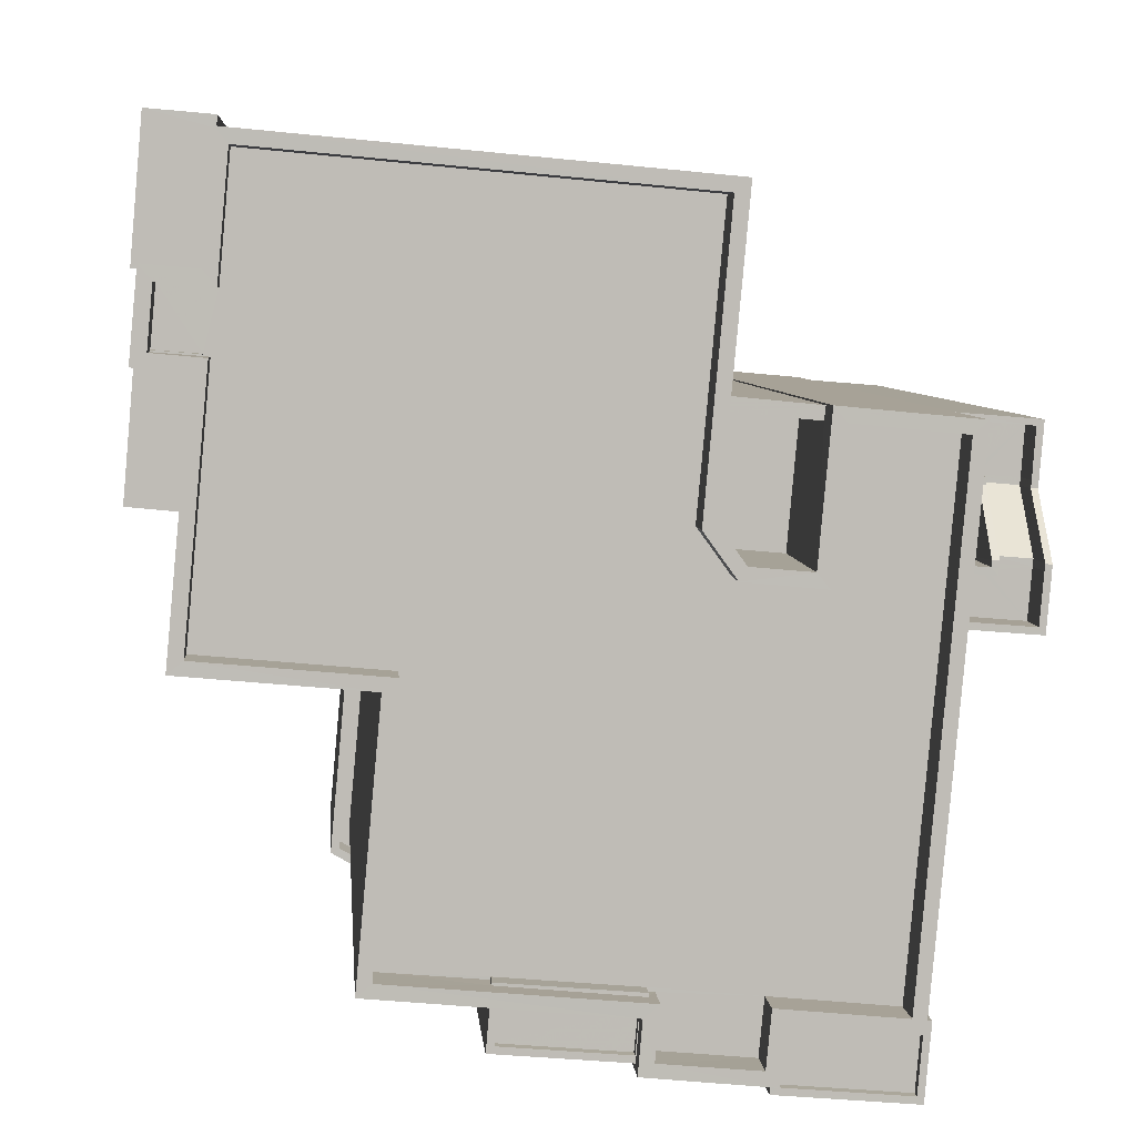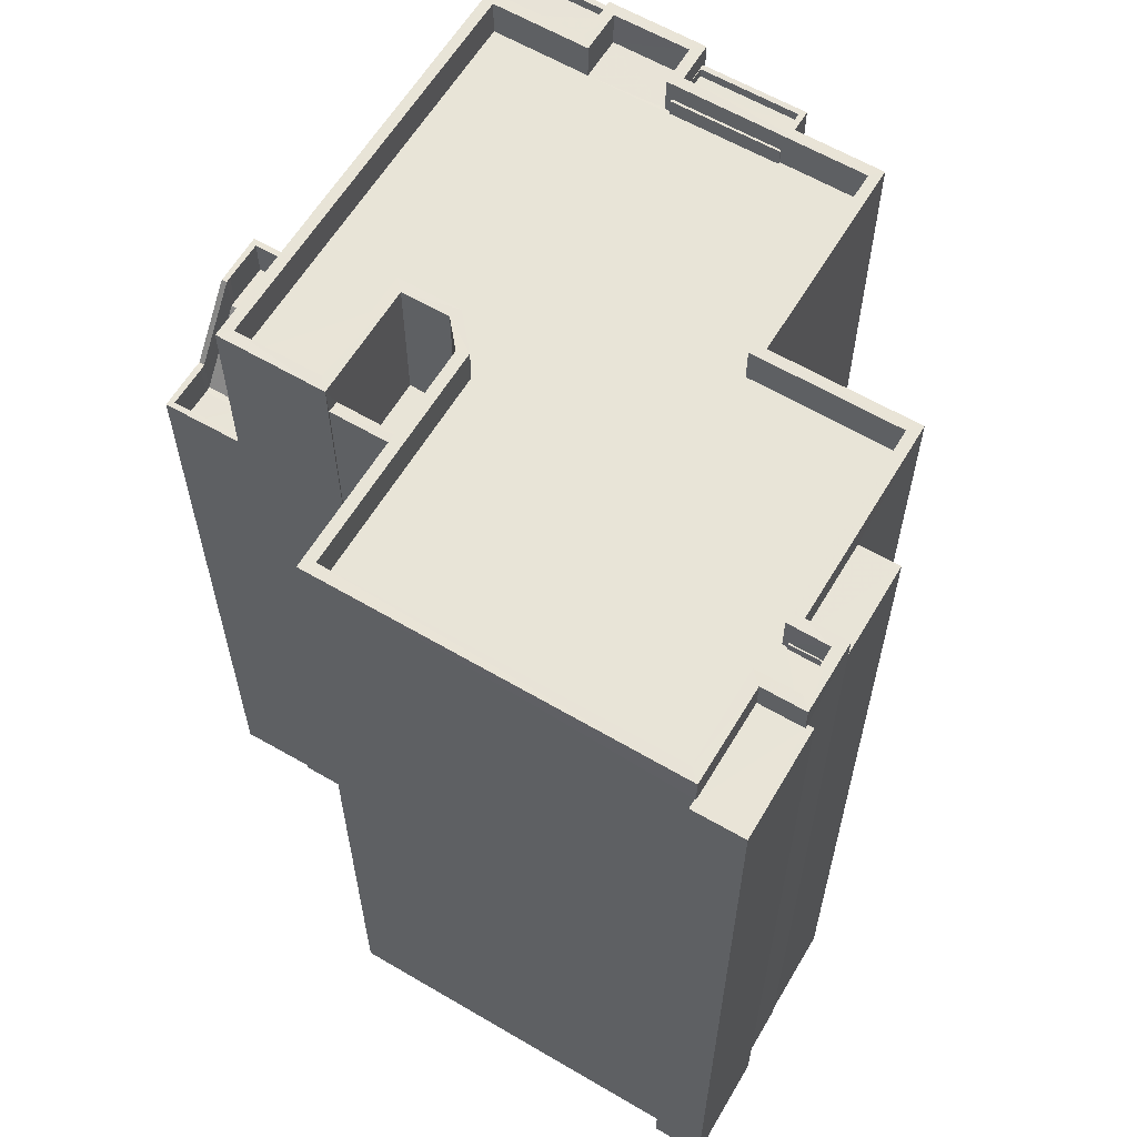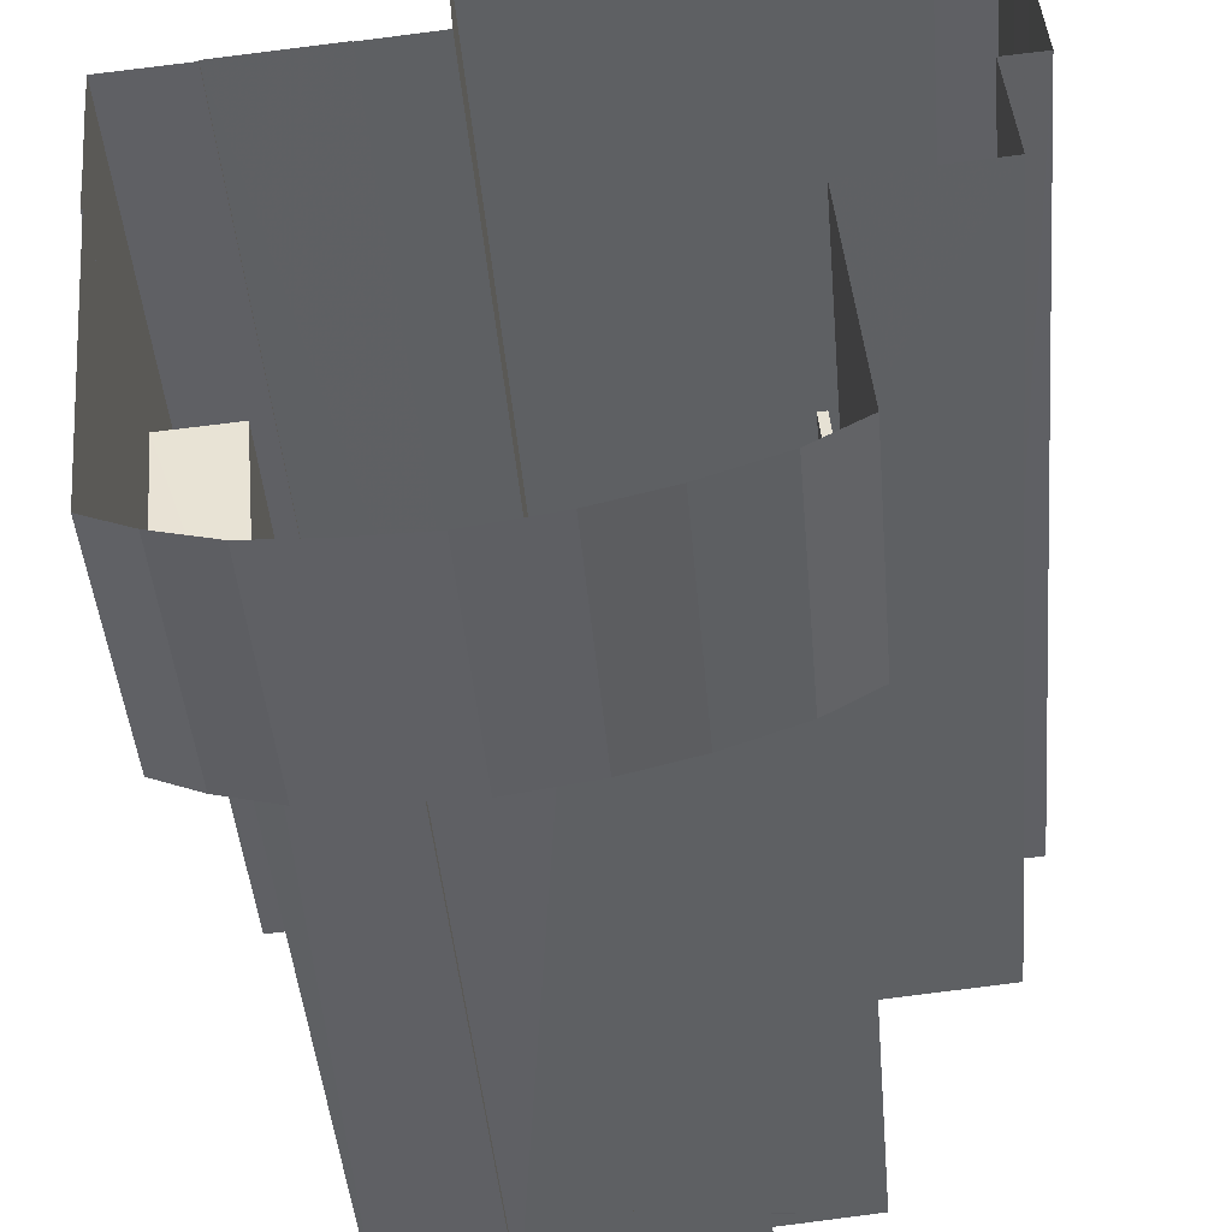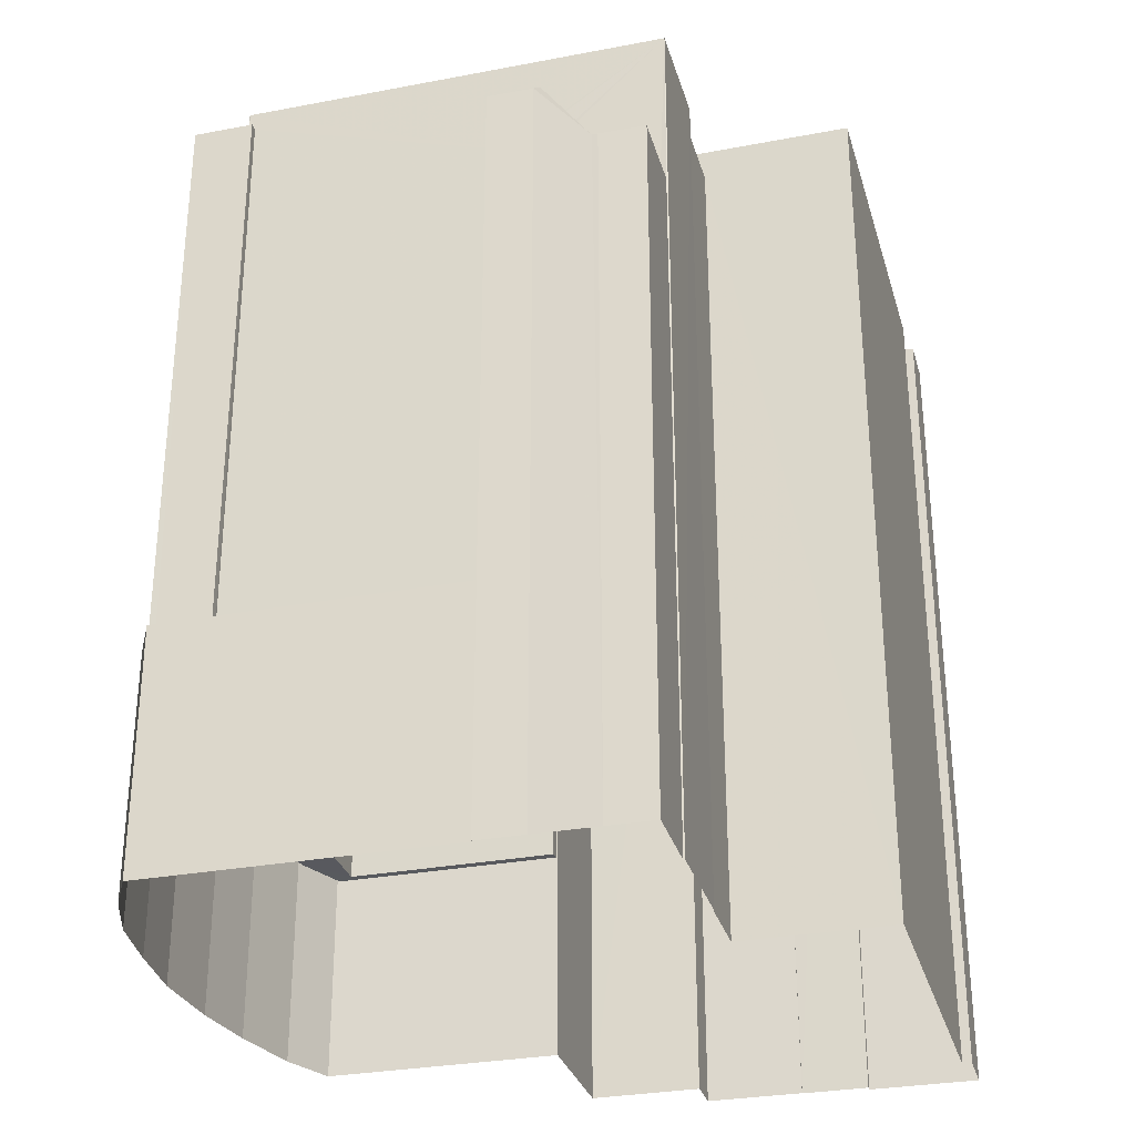
<metadata>
{"format":"obj","ext":"obj","renderer":"f3d","projection":"perspective","resolution":1024,"background":"white","views":[{"elev":5.5,"azim":-4.4,"up":"+Y"},{"elev":61.3,"azim":-154.4,"up":"+Z"},{"elev":-44.8,"azim":-175.1,"up":"+Y"},{"elev":-30.4,"azim":100.1,"up":"+Z"}]}
</metadata>
<code>
v -8.905e+04 -9.951e+04 7.873
v -8.905e+04 -9.951e+04 7.873
v -8.905e+04 -9.951e+04 7.873
v -8.905e+04 -9.95e+04 7.873
v -8.905e+04 -9.95e+04 7.873
v -8.905e+04 -9.95e+04 7.873
v -8.905e+04 -9.952e+04 7.873
v -8.906e+04 -9.952e+04 7.873
v -8.906e+04 -9.952e+04 7.874
v -8.906e+04 -9.952e+04 7.874
v -8.906e+04 -9.95e+04 7.873
v -8.905e+04 -9.95e+04 7.873
v -8.906e+04 -9.95e+04 7.873
v -8.907e+04 -9.95e+04 7.873
v -8.907e+04 -9.95e+04 7.874
v -8.907e+04 -9.95e+04 7.873
v -8.906e+04 -9.95e+04 7.873
v -8.906e+04 -9.95e+04 7.873
v -8.906e+04 -9.952e+04 7.874
v -8.907e+04 -9.95e+04 7.874
v -8.907e+04 -9.95e+04 7.874
v -8.907e+04 -9.951e+04 7.874
v -8.906e+04 -9.952e+04 7.874
v -8.906e+04 -9.952e+04 7.874
v -8.907e+04 -9.952e+04 7.874
v -8.907e+04 -9.95e+04 7.874
v -8.907e+04 -9.95e+04 7.874
v -8.907e+04 -9.951e+04 7.874
v -8.907e+04 -9.95e+04 7.874
v -8.907e+04 -9.951e+04 7.874
v -8.907e+04 -9.951e+04 7.874
v -8.905e+04 -9.951e+04 28.48
v -8.905e+04 -9.951e+04 28.48
v -8.905e+04 -9.951e+04 28.48
v -8.905e+04 -9.951e+04 28.48
v -8.905e+04 -9.951e+04 28.48
v -8.906e+04 -9.951e+04 28.48
v -8.906e+04 -9.951e+04 28.48
v -8.905e+04 -9.951e+04 28.48
v -8.907e+04 -9.95e+04 30.54
v -8.907e+04 -9.95e+04 30.54
v -8.907e+04 -9.95e+04 30.54
v -8.907e+04 -9.951e+04 30.54
v -8.906e+04 -9.952e+04 30.78
v -8.906e+04 -9.952e+04 30.78
v -8.906e+04 -9.951e+04 30.78
v -8.906e+04 -9.951e+04 30.78
v -8.906e+04 -9.952e+04 30.78
v -8.906e+04 -9.951e+04 30.78
v -8.906e+04 -9.951e+04 30.78
v -8.906e+04 -9.952e+04 30.78
v -8.906e+04 -9.95e+04 31.32
v -8.906e+04 -9.95e+04 31.32
v -8.906e+04 -9.951e+04 31.32
v -8.906e+04 -9.95e+04 31.32
v -8.906e+04 -9.95e+04 31.32
v -8.905e+04 -9.95e+04 31.32
v -8.906e+04 -9.951e+04 31.32
v -8.906e+04 -9.951e+04 31.32
v -8.907e+04 -9.951e+04 31.32
v -8.907e+04 -9.951e+04 31.32
v -8.907e+04 -9.951e+04 31.32
v -8.906e+04 -9.951e+04 31.32
v -8.906e+04 -9.95e+04 31.32
v -8.906e+04 -9.951e+04 31.32
v -8.906e+04 -9.952e+04 31.32
v -8.906e+04 -9.952e+04 31.32
v -8.906e+04 -9.952e+04 31.32
v -8.906e+04 -9.952e+04 31.32
v -8.907e+04 -9.951e+04 31.32
v -8.907e+04 -9.951e+04 31.32
v -8.907e+04 -9.951e+04 31.32
v -8.906e+04 -9.951e+04 31.32
v -8.906e+04 -9.951e+04 31.32
v -8.906e+04 -9.951e+04 31.32
v -8.906e+04 -9.951e+04 31.32
v -8.906e+04 -9.951e+04 31.32
v -8.906e+04 -9.951e+04 31.32
v -8.906e+04 -9.951e+04 31.32
v -8.907e+04 -9.95e+04 30.54
v -8.907e+04 -9.95e+04 30.54
v -8.907e+04 -9.95e+04 30.54
v -8.907e+04 -9.95e+04 30.54
v -8.907e+04 -9.95e+04 30.54
v -8.907e+04 -9.95e+04 30.54
v -8.907e+04 -9.95e+04 30.54
v -8.907e+04 -9.95e+04 30.54
v -8.905e+04 -9.951e+04 27.48
v -8.905e+04 -9.951e+04 25.64
v -8.905e+04 -9.951e+04 27.48
v -8.905e+04 -9.951e+04 27.48
v -8.905e+04 -9.951e+04 27.48
v -8.905e+04 -9.951e+04 27.48
v -8.906e+04 -9.951e+04 27.48
v -8.905e+04 -9.951e+04 27.48
v -8.906e+04 -9.951e+04 27.48
v -8.905e+04 -9.951e+04 27.48
v -8.907e+04 -9.951e+04 14.33
v -8.907e+04 -9.951e+04 14.33
v -8.907e+04 -9.951e+04 14.33
v -8.907e+04 -9.951e+04 14.33
v -8.905e+04 -9.951e+04 14.33
v -8.905e+04 -9.952e+04 14.33
v -8.905e+04 -9.951e+04 14.33
v -8.907e+04 -9.952e+04 14.33
v -8.905e+04 -9.952e+04 14.33
v -8.906e+04 -9.952e+04 14.33
v -8.907e+04 -9.952e+04 14.33
v -8.906e+04 -9.952e+04 14.33
v -8.906e+04 -9.952e+04 14.33
v -8.906e+04 -9.952e+04 14.33
v -8.906e+04 -9.952e+04 14.33
v -8.906e+04 -9.952e+04 14.33
v -8.906e+04 -9.952e+04 14.33
v -8.906e+04 -9.952e+04 14.33
v -8.906e+04 -9.952e+04 14.33
v -8.906e+04 -9.952e+04 14.33
v -8.906e+04 -9.952e+04 14.33
v -8.906e+04 -9.952e+04 14.33
v -8.906e+04 -9.952e+04 14.33
v -8.906e+04 -9.952e+04 14.33
v -8.906e+04 -9.952e+04 14.33
v -8.907e+04 -9.951e+04 13.33
v -8.907e+04 -9.951e+04 13.33
v -8.907e+04 -9.952e+04 13.33
v -8.907e+04 -9.951e+04 13.33
v -8.906e+04 -9.952e+04 13.33
v -8.906e+04 -9.952e+04 13.33
v -8.907e+04 -9.951e+04 13.33
v -8.906e+04 -9.952e+04 13.33
v -8.906e+04 -9.952e+04 13.33
v -8.906e+04 -9.952e+04 13.33
v -8.906e+04 -9.952e+04 13.33
v -8.906e+04 -9.952e+04 13.33
v -8.906e+04 -9.952e+04 13.33
v -8.906e+04 -9.952e+04 13.33
v -8.906e+04 -9.952e+04 13.33
v -8.906e+04 -9.952e+04 13.33
v -8.906e+04 -9.951e+04 13.33
v -8.905e+04 -9.95e+04 25.64
v -8.905e+04 -9.95e+04 25.64
v -8.905e+04 -9.95e+04 25.64
v -8.905e+04 -9.95e+04 25.64
v -8.905e+04 -9.951e+04 25.64
v -8.905e+04 -9.95e+04 25.64
v -8.906e+04 -9.951e+04 25.64
v -8.905e+04 -9.95e+04 25.64
v -8.905e+04 -9.95e+04 26.64
v -8.905e+04 -9.951e+04 28.48
v -8.905e+04 -9.95e+04 26.64
v -8.905e+04 -9.951e+04 26.64
v -8.905e+04 -9.951e+04 26.64
v -8.906e+04 -9.951e+04 13.33
v -8.905e+04 -9.951e+04 13.33
v -8.906e+04 -9.951e+04 13.33
v -8.906e+04 -9.951e+04 13.33
v -8.905e+04 -9.952e+04 13.33
v -8.906e+04 -9.952e+04 13.33
v -8.906e+04 -9.952e+04 13.33
v -8.906e+04 -9.951e+04 30.78
v -8.906e+04 -9.951e+04 30.78
v -8.906e+04 -9.952e+04 30.78
v -8.906e+04 -9.951e+04 30.78
v -8.906e+04 -9.951e+04 30.78
v -8.906e+04 -9.951e+04 30.78
v -8.906e+04 -9.952e+04 30.78
v -8.906e+04 -9.952e+04 30.78
v -8.906e+04 -9.952e+04 30.78
v -8.906e+04 -9.951e+04 30.78
v -8.906e+04 -9.952e+04 30.78
v -8.906e+04 -9.952e+04 30.78
v -8.906e+04 -9.951e+04 30.78
v -8.906e+04 -9.951e+04 30.78
v -8.906e+04 -9.951e+04 30.78
v -8.906e+04 -9.951e+04 30.78
v -8.905e+04 -9.951e+04 28.48
v -8.905e+04 -9.95e+04 26.64
v -8.905e+04 -9.95e+04 26.64
v -8.906e+04 -9.951e+04 30.53
v -8.906e+04 -9.952e+04 30.53
v -8.906e+04 -9.951e+04 30.53
v -8.906e+04 -9.952e+04 30.53
v -8.906e+04 -9.951e+04 30.53
v -8.906e+04 -9.951e+04 30.53
v -8.906e+04 -9.95e+04 30.45
v -8.906e+04 -9.95e+04 30.45
v -8.906e+04 -9.95e+04 30.45
v -8.906e+04 -9.95e+04 30.45
v -8.907e+04 -9.95e+04 30.32
v -8.907e+04 -9.95e+04 30.32
v -8.907e+04 -9.95e+04 30.32
v -8.907e+04 -9.95e+04 30.32
v -8.907e+04 -9.95e+04 30.32
v -8.906e+04 -9.95e+04 30.32
v -8.907e+04 -9.951e+04 30.32
v -8.907e+04 -9.95e+04 30.32
v -8.907e+04 -9.951e+04 30.32
v -8.907e+04 -9.95e+04 30.32
v -8.906e+04 -9.951e+04 30.32
v -8.907e+04 -9.951e+04 30.32
v -8.906e+04 -9.95e+04 30.32
v -8.906e+04 -9.951e+04 30.32
v -8.906e+04 -9.95e+04 30.32
v -8.906e+04 -9.951e+04 30.32
v -8.906e+04 -9.951e+04 30.32
v -8.906e+04 -9.952e+04 30.32
v -8.906e+04 -9.951e+04 30.32
v -8.906e+04 -9.952e+04 30.32
v -8.906e+04 -9.951e+04 30.32
v -8.906e+04 -9.951e+04 30.32
v -8.906e+04 -9.951e+04 30.32
v -8.906e+04 -9.951e+04 30.32
v -8.906e+04 -9.951e+04 30.32
v -8.906e+04 -9.951e+04 30.53
v -8.906e+04 -9.952e+04 30.53
v -8.906e+04 -9.952e+04 30.53
v -8.906e+04 -9.951e+04 30.53
v -8.906e+04 -9.951e+04 28.48
v -8.905e+04 -9.951e+04 28.48
v -8.906e+04 -9.951e+04 28.48
v -8.905e+04 -9.951e+04 28.48
v -8.905e+04 -9.951e+04 28.48
v -8.905e+04 -9.951e+04 28.48
v -8.907e+04 -9.95e+04 30.54
v -8.907e+04 -9.95e+04 30.54
v -8.907e+04 -9.95e+04 30.54
v -8.907e+04 -9.95e+04 30.54
v -8.905e+04 -9.95e+04 26.64
v -8.905e+04 -9.95e+04 26.64
v -8.905e+04 -9.95e+04 26.64
v -8.905e+04 -9.95e+04 26.64
v -8.905e+04 -9.95e+04 26.64
v -8.905e+04 -9.95e+04 26.64
v -8.907e+04 -9.95e+04 31.32
v -8.907e+04 -9.95e+04 31.32
v -8.907e+04 -9.95e+04 31.32
v -8.907e+04 -9.95e+04 31.32
v -8.907e+04 -9.95e+04 31.32
v -8.907e+04 -9.95e+04 31.32
v -8.907e+04 -9.95e+04 31.32
v -8.907e+04 -9.95e+04 31.32
v -8.907e+04 -9.95e+04 31.32
v -8.907e+04 -9.95e+04 31.32
v -8.906e+04 -9.951e+04 27.45
v -8.906e+04 -9.95e+04 27.45
v -8.906e+04 -9.951e+04 27.45
v -8.906e+04 -9.951e+04 27.45
v -8.906e+04 -9.95e+04 27.45
f 1 2 3
f 4 1 5
f 5 6 4
f 7 8 3
f 8 9 3
f 3 9 10
f 11 12 5
f 11 13 12
f 14 15 16
f 17 18 14
f 3 10 19
f 20 15 21
f 22 19 23
f 3 18 11
f 22 23 24
f 22 24 25
f 26 21 27
f 28 29 27
f 22 30 28
f 22 25 31
f 3 11 1
f 11 5 1
f 15 14 21
f 14 18 27
f 3 19 18
f 18 19 22
f 21 14 27
f 18 28 27
f 22 28 18
f 32 33 34
f 35 32 36
f 37 35 36
f 38 37 36
f 32 34 39
f 36 32 39
f 40 41 42
f 43 40 42
f 44 45 46
f 46 45 47
f 48 49 50
f 51 45 44
f 48 51 49
f 51 48 45
f 52 53 54
f 55 56 57
f 58 59 57
f 60 61 62
f 63 64 55
f 65 66 67
f 65 59 58
f 68 69 67
f 60 70 71
f 72 61 60
f 54 73 74
f 75 63 74
f 76 69 68
f 70 76 71
f 53 73 54
f 73 75 74
f 72 60 71
f 77 71 76
f 78 66 65
f 75 79 63
f 77 76 68
f 68 67 66
f 78 65 58
f 58 57 56
f 55 64 56
f 64 63 79
f 80 81 82
f 83 82 84
f 85 84 86
f 82 81 87
f 86 84 87
f 84 82 87
f 88 89 90
f 90 91 88
f 92 93 91
f 94 93 95
f 96 94 95
f 91 90 97
f 92 91 97
f 95 93 92
f 98 99 100
f 101 98 100
f 102 103 104
f 100 99 105
f 106 104 103
f 105 107 108
f 109 110 111
f 112 111 113
f 106 103 114
f 107 110 109
f 115 107 109
f 114 116 117
f 110 118 111
f 107 115 108
f 119 112 113
f 120 119 117
f 119 113 117
f 111 118 113
f 100 105 108
f 116 120 117
f 114 121 116
f 122 121 114
f 103 122 114
f 123 124 125
f 124 123 126
f 125 127 128
f 126 123 129
f 130 127 131
f 132 133 131
f 134 135 136
f 137 136 132
f 132 136 138
f 134 136 137
f 132 138 133
f 133 130 131
f 123 125 139
f 128 127 130
f 139 125 128
f 89 140 141
f 140 142 141
f 143 89 141
f 144 145 146
f 145 142 147
f 146 145 147
f 141 142 145
f 148 149 150
f 151 152 34
f 153 154 155
f 155 156 153
f 153 157 154
f 158 157 153
f 159 158 153
f 89 143 90
f 160 161 162
f 163 164 165
f 166 167 168
f 166 168 162
f 169 163 165
f 170 164 163
f 167 170 171
f 168 160 162
f 167 171 168
f 170 163 171
f 172 173 174
f 172 175 173
f 149 176 150
f 150 177 148
f 150 178 177
f 33 151 34
f 179 180 181
f 180 182 181
f 181 183 184
f 181 182 183
f 185 186 187
f 188 185 187
f 189 190 191
f 189 191 192
f 193 192 194
f 195 196 197
f 191 198 196
f 199 195 200
f 201 202 203
f 203 202 204
f 205 199 200
f 206 207 208
f 194 192 209
f 207 206 210
f 202 210 204
f 207 211 212
f 213 209 195
f 213 210 202
f 211 195 199
f 192 191 196
f 209 196 195
f 192 196 209
f 211 207 210
f 213 195 211
f 211 210 213
f 214 215 216
f 214 217 215
f 218 219 220
f 221 222 219
f 149 223 176
f 219 222 220
f 222 223 149
f 221 223 222
f 224 225 226
f 227 224 226
f 151 228 229
f 152 151 229
f 228 230 231
f 231 230 232
f 231 232 233
f 229 228 231
f 52 234 53
f 62 61 235
f 236 237 238
f 234 237 239
f 240 241 238
f 61 242 235
f 240 235 241
f 239 237 243
f 234 239 53
f 243 237 236
f 241 236 238
f 235 242 241
f 244 245 246
f 244 246 247
f 245 248 246
f 223 97 90
f 176 223 90
f 130 133 51
f 49 51 76
f 76 51 69
f 51 133 69
f 101 100 124
f 126 101 124
f 34 88 91
f 39 34 91
f 221 219 95
f 92 221 95
f 48 216 215
f 45 48 215
f 218 95 219
f 218 96 95
f 61 72 195
f 197 61 195
f 155 154 102
f 37 155 102
f 104 3 2
f 37 102 35
f 104 2 35
f 102 104 35
f 106 8 7
f 106 114 8
f 107 24 23
f 110 107 23
f 27 29 42
f 41 27 42
f 241 226 236
f 236 226 189
f 241 227 226
f 189 226 190
f 172 174 199
f 205 172 199
f 239 192 193
f 239 243 192
f 179 160 168
f 180 179 168
f 53 194 209
f 73 53 209
f 118 23 19
f 118 110 23
f 51 44 128
f 130 51 128
f 118 19 10
f 113 118 10
f 207 212 175
f 205 200 172
f 175 172 77
f 207 175 77
f 172 200 71
f 77 172 71
f 206 78 210
f 206 66 78
f 84 238 237
f 83 84 237
f 58 56 203
f 204 58 203
f 185 54 246
f 54 188 52
f 52 188 17
f 248 185 246
f 17 188 18
f 54 185 188
f 108 127 125
f 108 115 127
f 98 30 22
f 30 98 62
f 129 60 101
f 126 129 101
f 60 62 98
f 60 98 101
f 214 216 48
f 50 214 48
f 207 68 208
f 207 77 68
f 53 193 194
f 53 239 193
f 179 181 160
f 161 160 65
f 65 160 59
f 160 181 59
f 93 39 91
f 93 36 39
f 133 166 69
f 69 166 67
f 133 138 166
f 67 166 162
f 98 31 99
f 98 22 31
f 105 25 24
f 107 105 24
f 235 43 62
f 62 43 30
f 235 40 43
f 30 43 28
f 213 73 209
f 213 75 73
f 111 132 131
f 109 111 131
f 55 12 13
f 55 57 12
f 238 85 240
f 240 85 26
f 238 84 85
f 26 85 21
f 168 182 180
f 168 171 182
f 169 181 184
f 181 169 59
f 156 37 165
f 37 57 59
f 37 156 155
f 12 232 5
f 169 165 59
f 57 232 12
f 147 233 146
f 233 232 57
f 218 94 96
f 220 146 233
f 38 57 37
f 94 218 38
f 57 218 220
f 165 37 59
f 57 220 233
f 218 57 38
f 152 140 89
f 152 229 140
f 105 99 31
f 25 105 31
f 231 142 140
f 229 231 140
f 44 139 128
f 44 46 139
f 68 66 206
f 208 68 206
f 185 245 186
f 185 248 245
f 121 122 158
f 159 121 158
f 196 61 197
f 196 242 61
f 116 170 120
f 170 167 120
f 120 136 135
f 120 167 136
f 103 157 158
f 122 103 158
f 21 86 20
f 21 85 86
f 114 117 9
f 8 114 9
f 178 141 145
f 177 178 145
f 135 134 119
f 120 135 119
f 123 60 129
f 123 70 60
f 119 134 137
f 112 119 137
f 244 247 74
f 63 244 74
f 40 235 41
f 27 41 26
f 26 41 240
f 41 235 240
f 190 225 191
f 190 226 225
f 121 164 170
f 170 116 121
f 153 164 121
f 159 153 121
f 154 157 103
f 102 154 103
f 80 16 81
f 80 14 16
f 123 139 46
f 123 46 70
f 70 47 76
f 217 214 50
f 76 50 49
f 47 217 50
f 70 46 47
f 76 47 50
f 245 244 186
f 11 187 13
f 244 63 186
f 13 187 55
f 186 63 55
f 187 186 55
f 113 10 9
f 117 113 9
f 202 64 79
f 202 201 64
f 182 171 163
f 183 182 163
f 124 108 125
f 124 100 108
f 152 89 88
f 34 152 88
f 82 237 234
f 82 83 237
f 47 45 215
f 217 47 215
f 33 32 151
f 228 151 4
f 4 151 1
f 151 32 1
f 79 75 213
f 202 79 213
f 141 178 143
f 143 150 90
f 178 150 143
f 150 176 90
f 223 92 97
f 223 221 92
f 236 189 192
f 243 236 192
f 149 148 144
f 177 145 148
f 149 144 222
f 148 145 144
f 35 2 1
f 32 35 1
f 227 241 224
f 198 224 196
f 196 224 242
f 224 241 242
f 220 222 144
f 146 220 144
f 104 106 7
f 3 104 7
f 6 5 232
f 230 6 232
f 81 16 15
f 87 81 15
f 72 71 200
f 195 72 200
f 175 211 173
f 175 212 211
f 94 36 93
f 94 38 36
f 187 18 188
f 187 11 18
f 109 131 127
f 115 109 127
f 246 54 74
f 247 246 74
f 211 174 173
f 211 199 174
f 169 183 163
f 169 184 183
f 112 137 132
f 111 112 132
f 166 136 167
f 166 138 136
f 230 228 4
f 6 230 4
f 198 191 225
f 224 198 225
f 56 201 203
f 56 64 201
f 233 147 142
f 231 233 142
f 161 65 67
f 162 161 67
f 82 234 80
f 14 80 17
f 17 80 52
f 80 234 52
f 78 58 204
f 210 78 204
f 43 42 29
f 28 43 29
f 86 15 20
f 86 87 15
f 156 164 153
f 156 165 164

</code>
